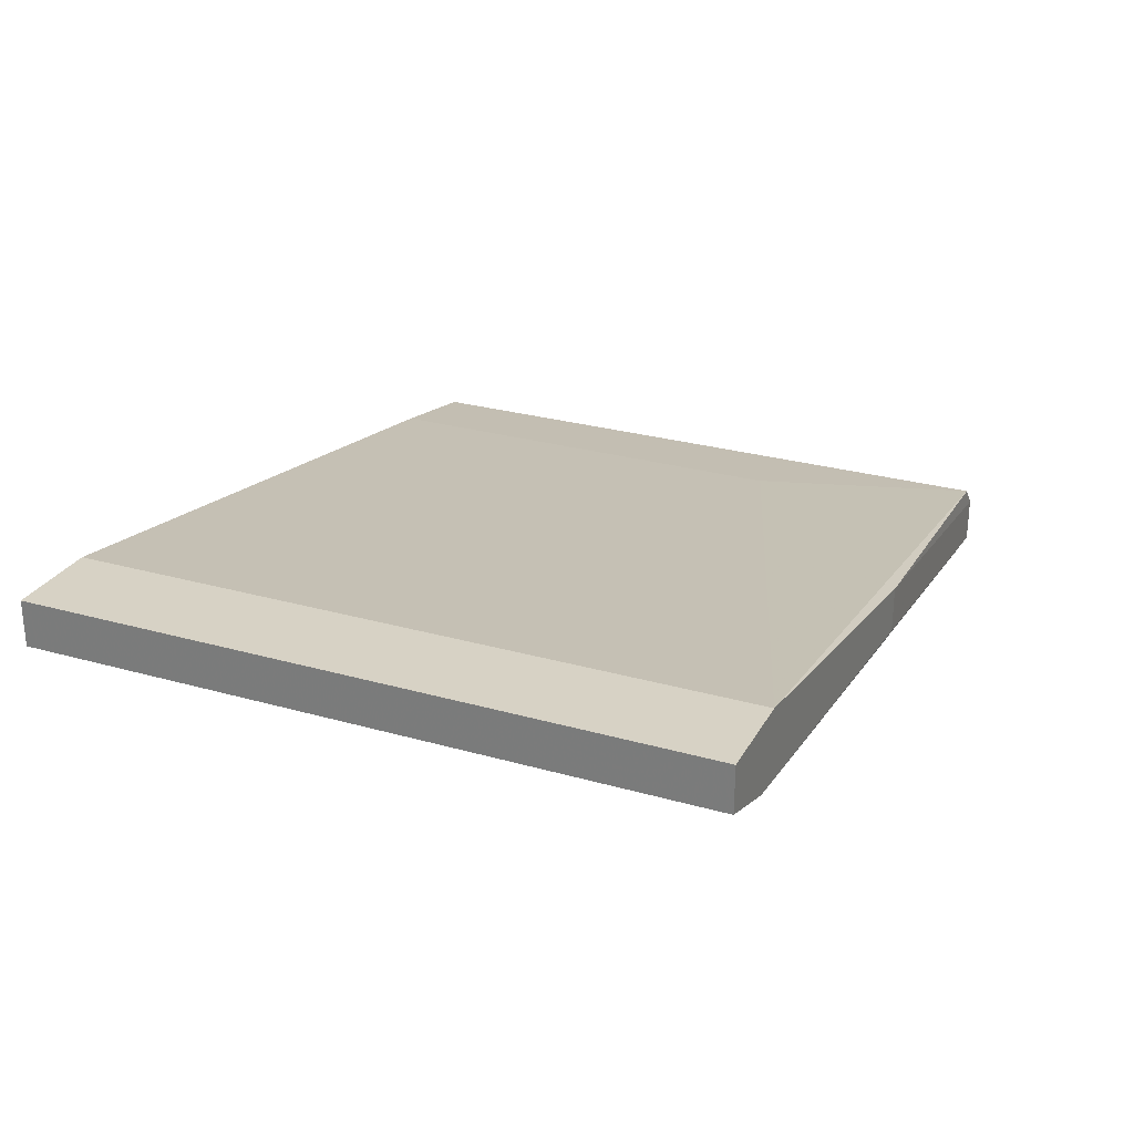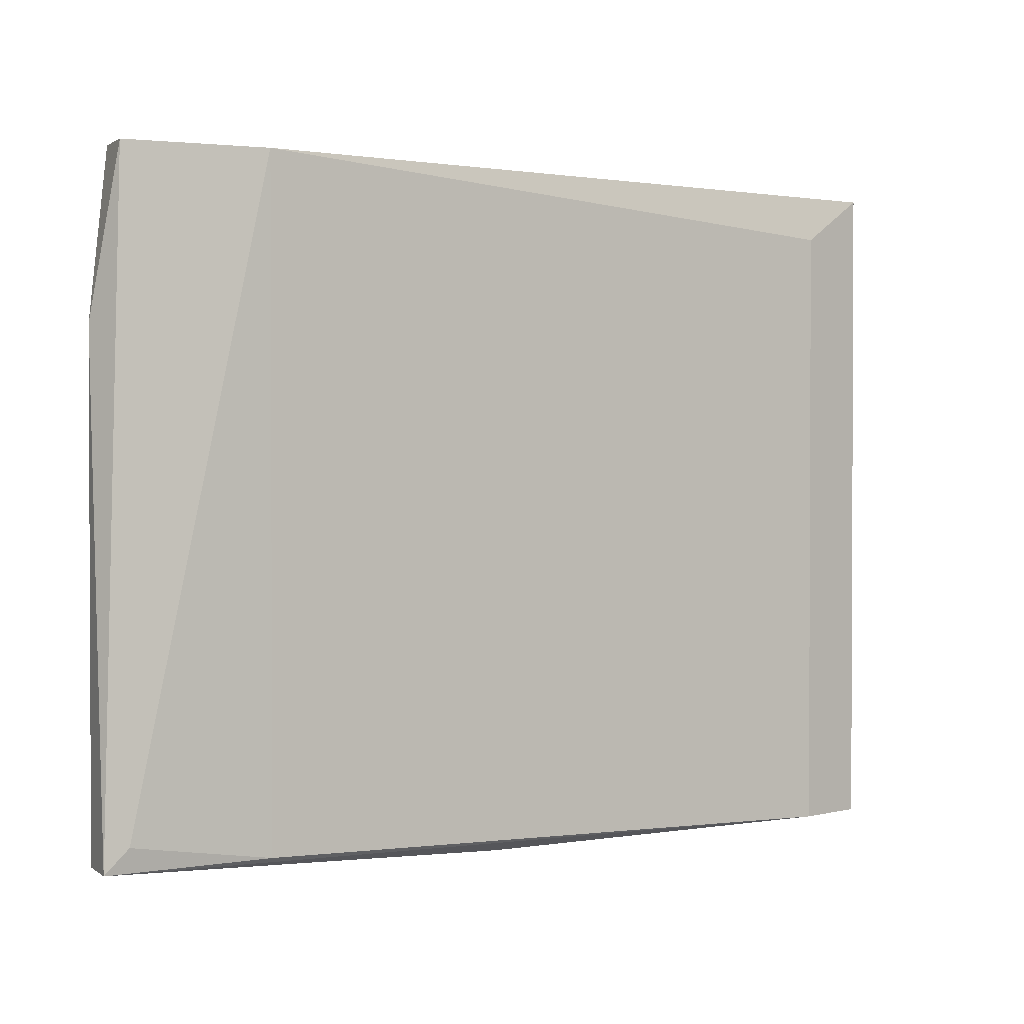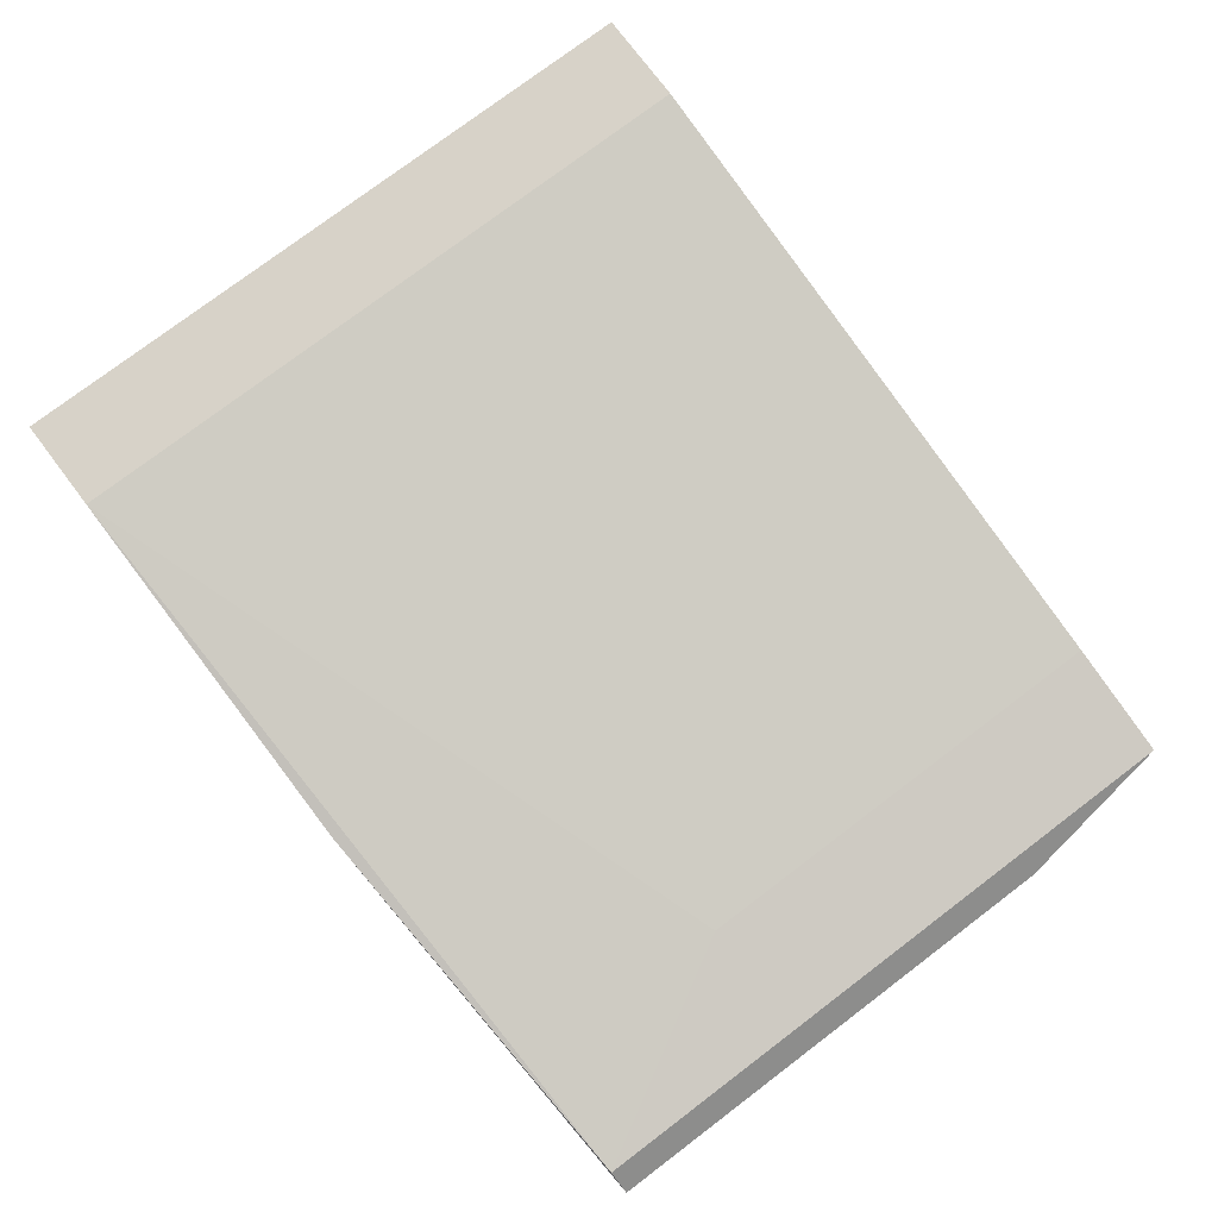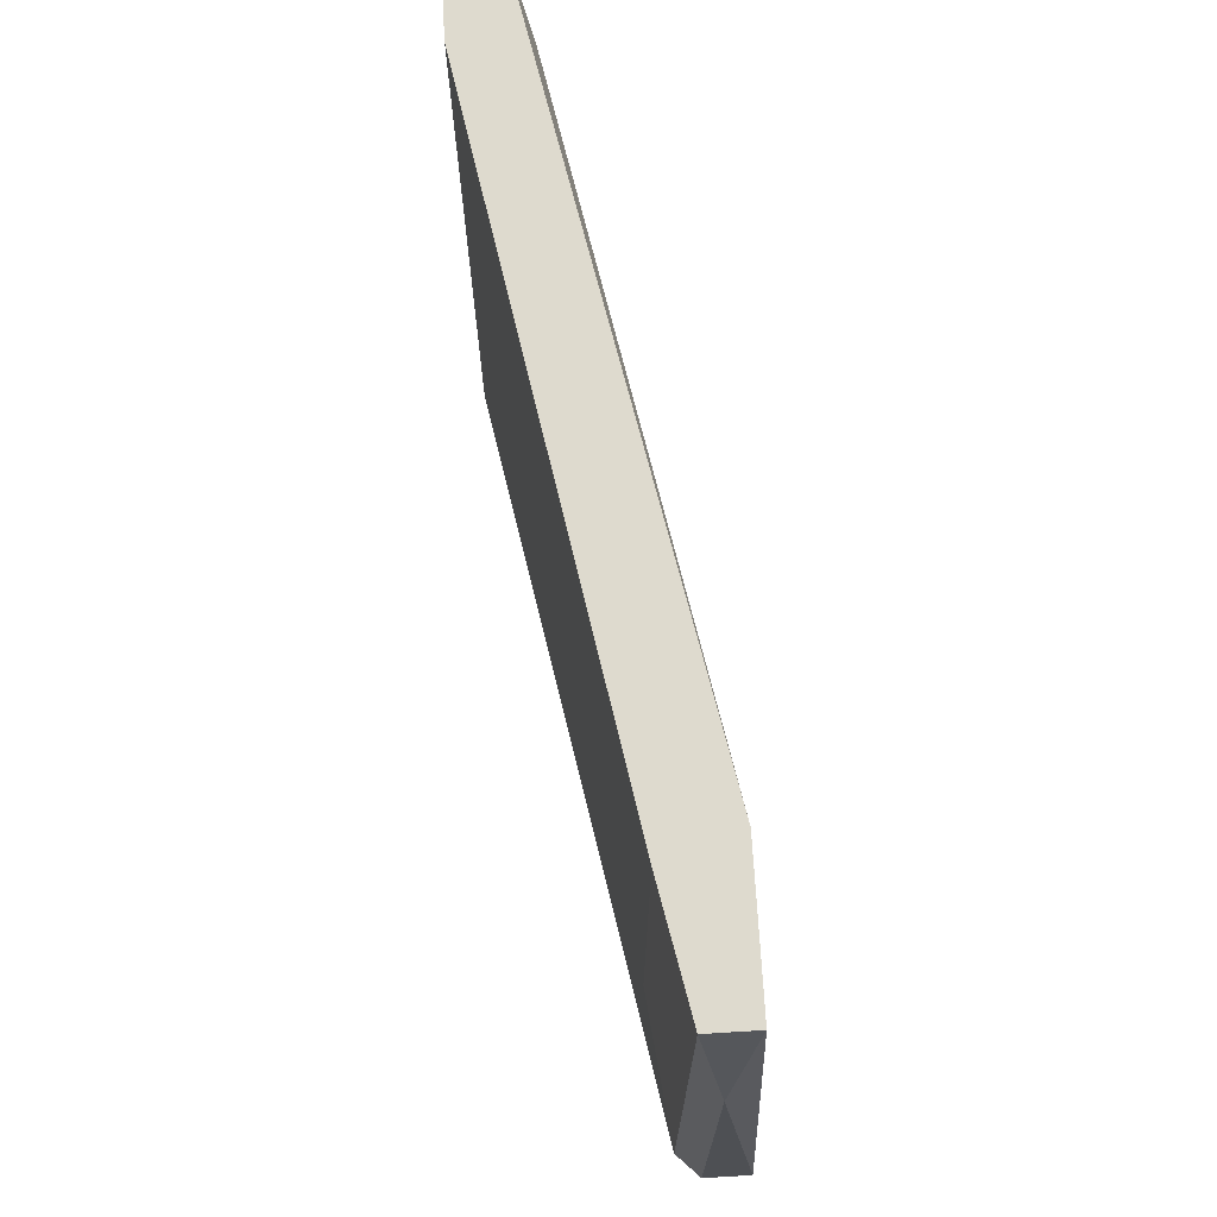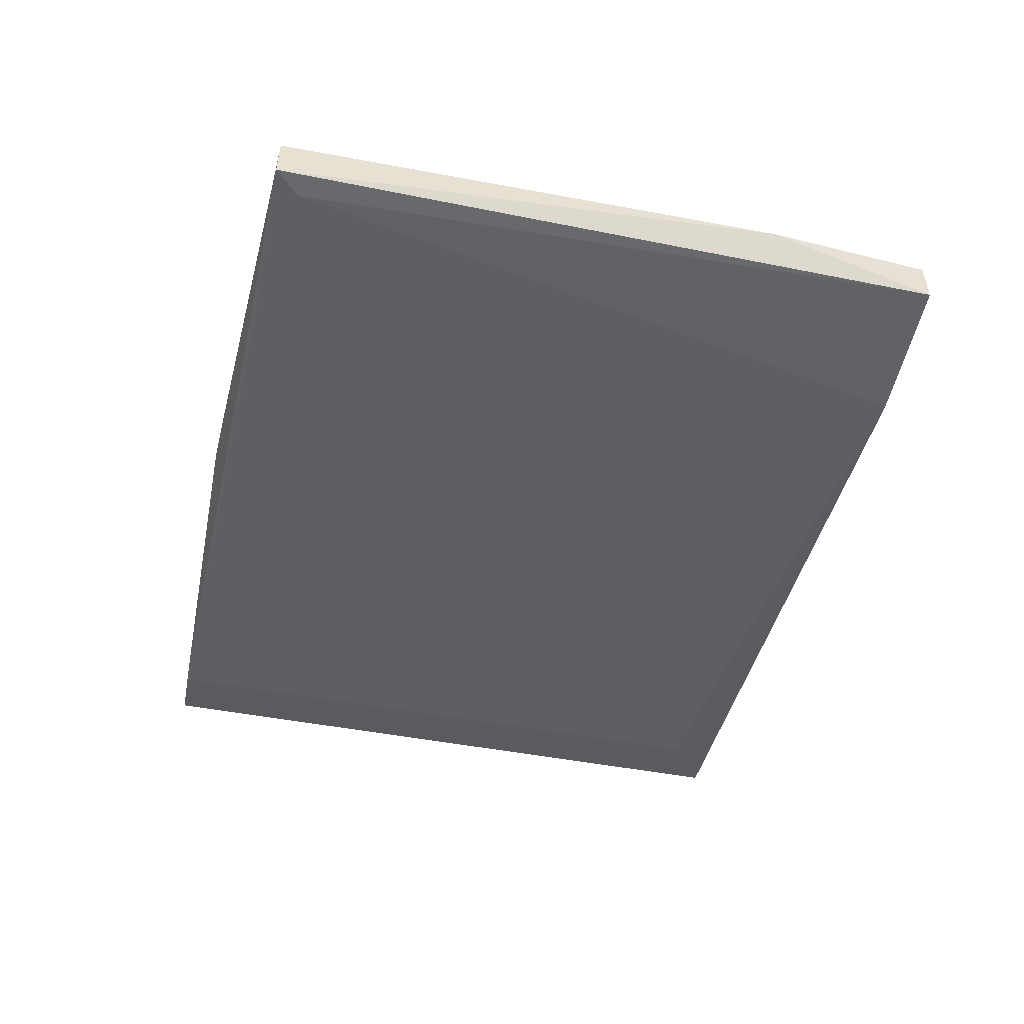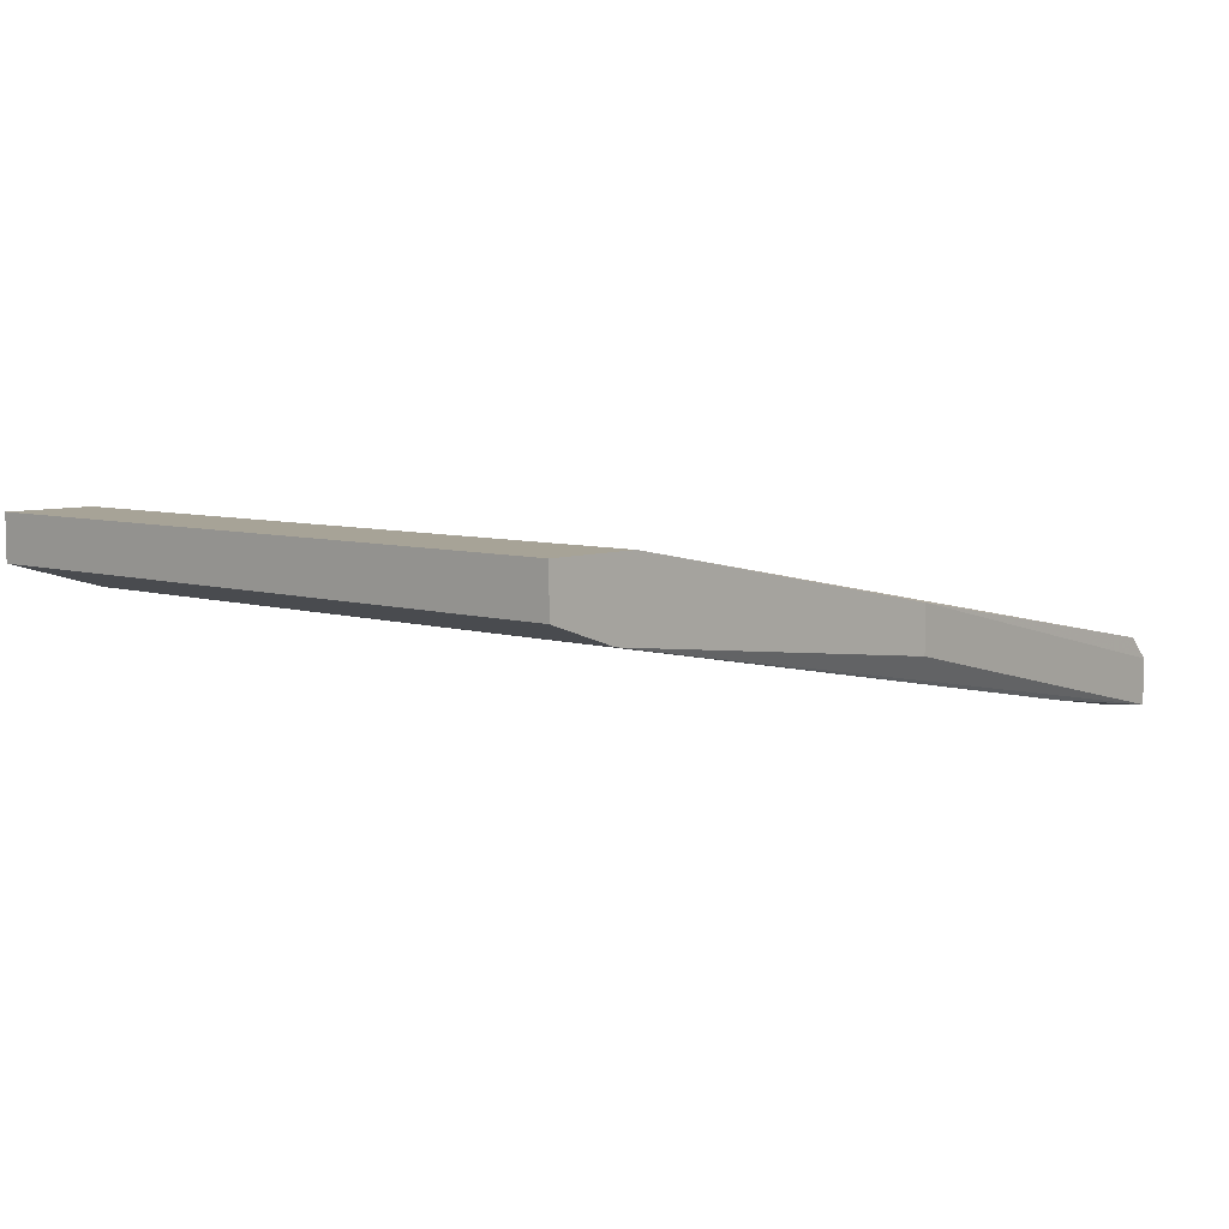
<metadata>
{"format":"obj","ext":"obj","renderer":"f3d","projection":"perspective","resolution":1024,"background":"white","views":[{"elev":27.2,"azim":113.7,"up":"+Y"},{"elev":1.4,"azim":-24.4,"up":"+Z"},{"elev":77.3,"azim":-127.1,"up":"+Y"},{"elev":71.2,"azim":-93.4,"up":"+Z"},{"elev":-50.9,"azim":-101.5,"up":"+Y"},{"elev":6.7,"azim":132.1,"up":"+Y"}]}
</metadata>
<code>
v -0.06208 0.008018 -0.01766
v -0.06208 0.008018 -0.05831
v -0.06208 0.005214 -0.01766
v -0.06208 0.005214 -0.05831
v -0.0901 0.003812 -0.05831
v -0.0901 0.001012 -0.05831
v -0.1153 -0.004597 -0.0569
v -0.1153 -0.001791 -0.02747
v -0.1153 -0.001791 -0.0569
v -0.1069 0.001012 -0.01766
v -0.1069 0.001012 -0.04429
v -0.06769 0.008018 -0.01766
v -0.06769 0.008018 -0.05831
v -0.06629 0.003812 -0.02046
v -0.06629 0.003812 -0.05831
v -0.1139 -0.004597 -0.0555
v -0.1139 -0.00039 -0.01766
v -0.1139 -0.00039 -0.0569
v -0.1139 -0.003193 -0.01766
v -0.1055 -0.003193 -0.01766
v -0.1055 -0.003193 -0.0569
f 9 18 5
f 20 1 17
f 4 6 13
f 17 1 12
f 1 13 12
f 7 6 15
f 6 4 15
f 14 20 15
f 4 14 15
f 20 17 19
f 1 20 3
f 4 1 3
f 20 14 3
f 14 4 3
f 1 4 2
f 13 1 2
f 4 13 2
f 7 15 21
f 15 20 21
f 18 17 11
f 13 18 11
f 12 13 11
f 17 18 8
f 7 19 8
f 19 17 8
f 17 12 10
f 11 17 10
f 12 11 10
f 6 7 9
f 7 8 9
f 8 18 9
f 19 7 16
f 20 19 16
f 7 21 16
f 21 20 16
f 13 6 5
f 18 13 5
f 6 9 5

</code>
